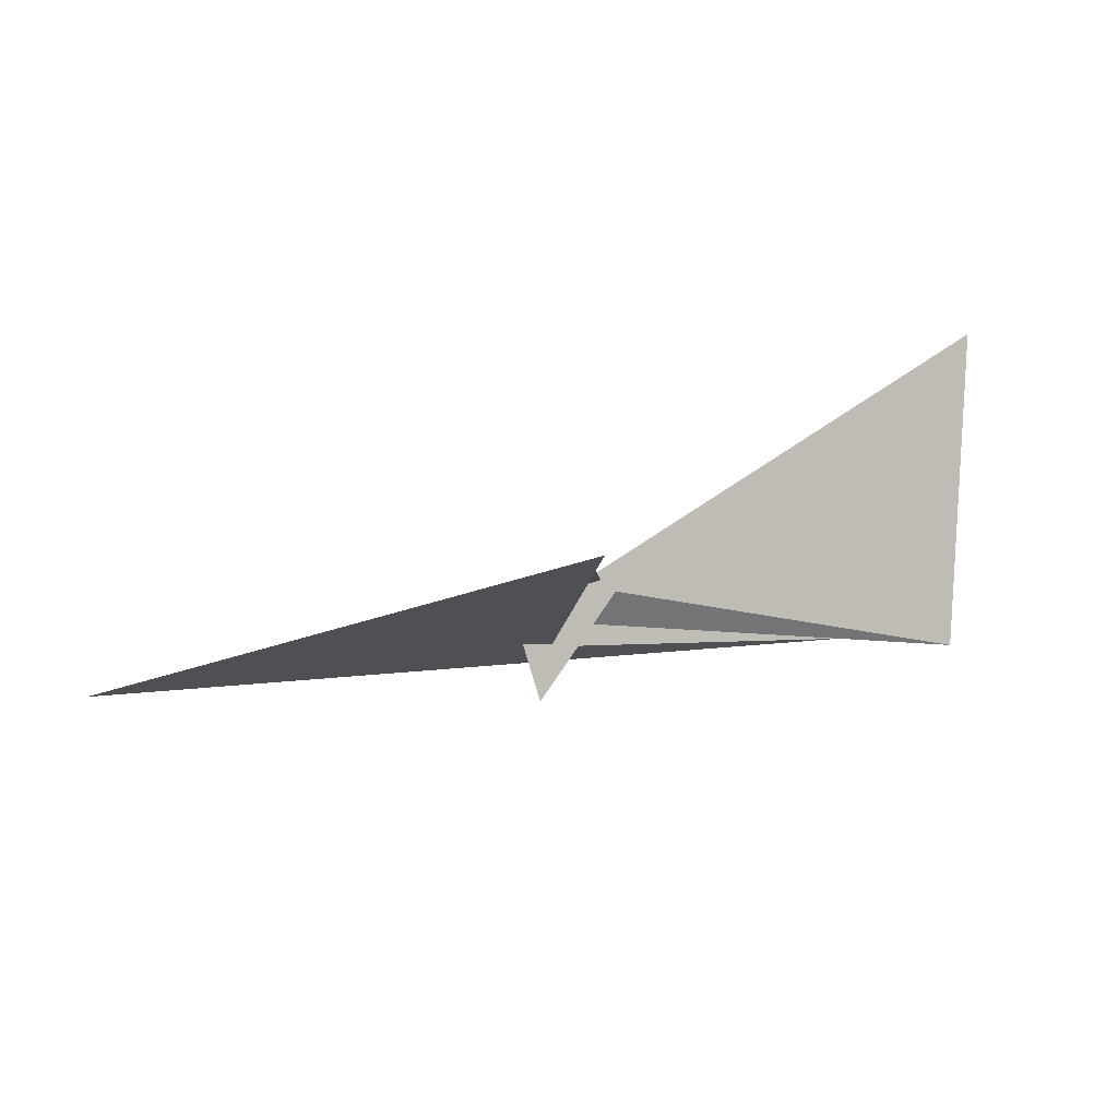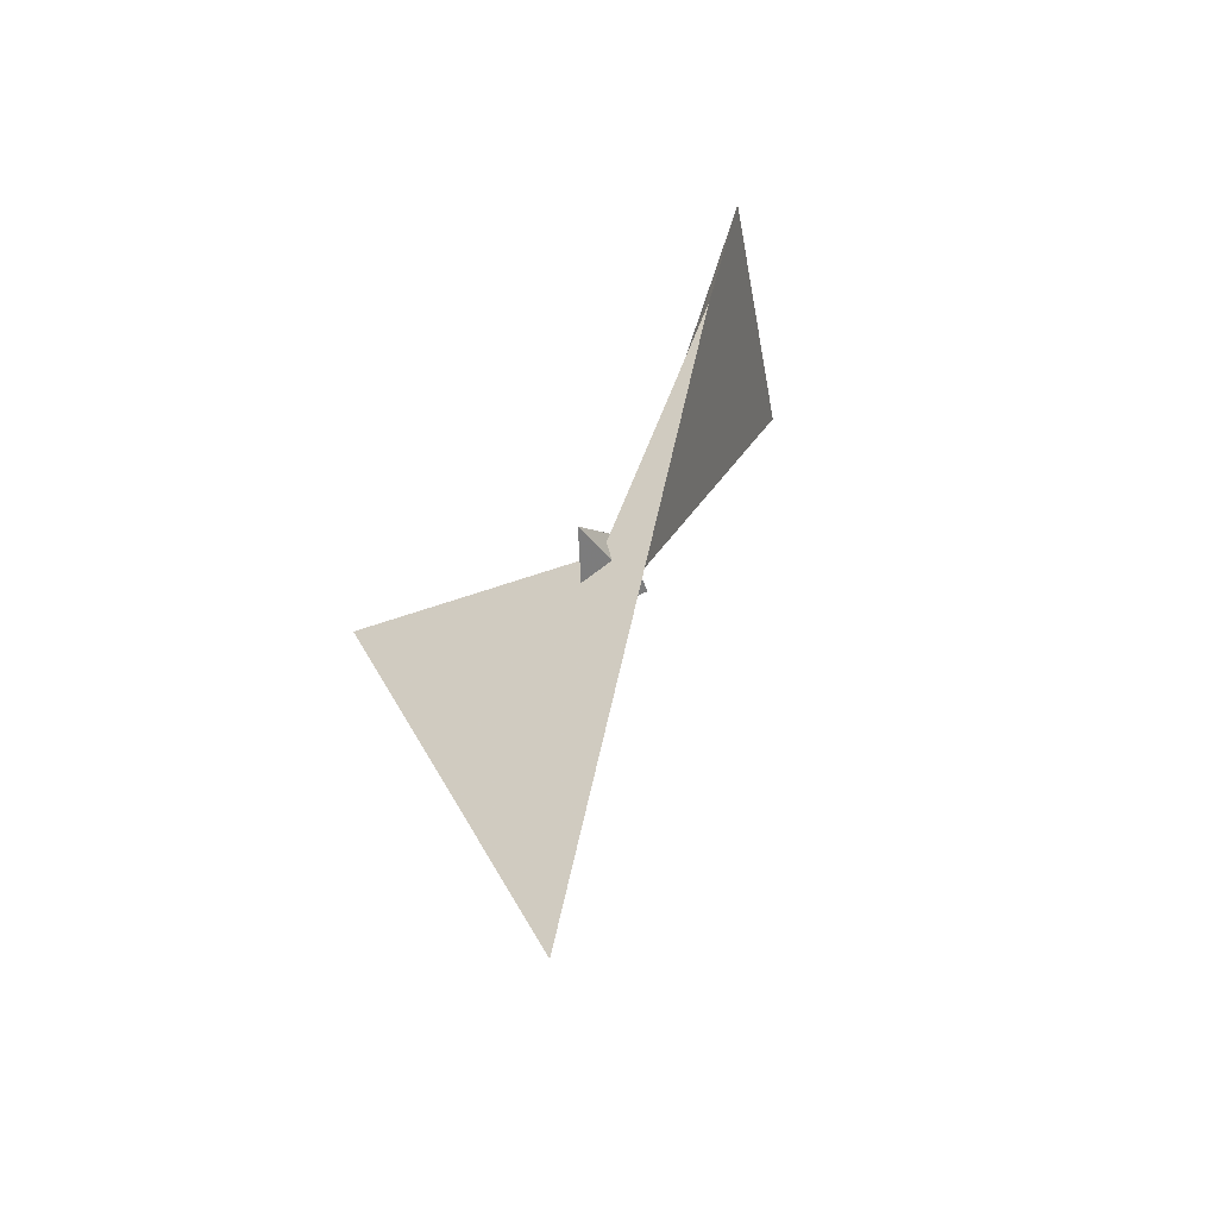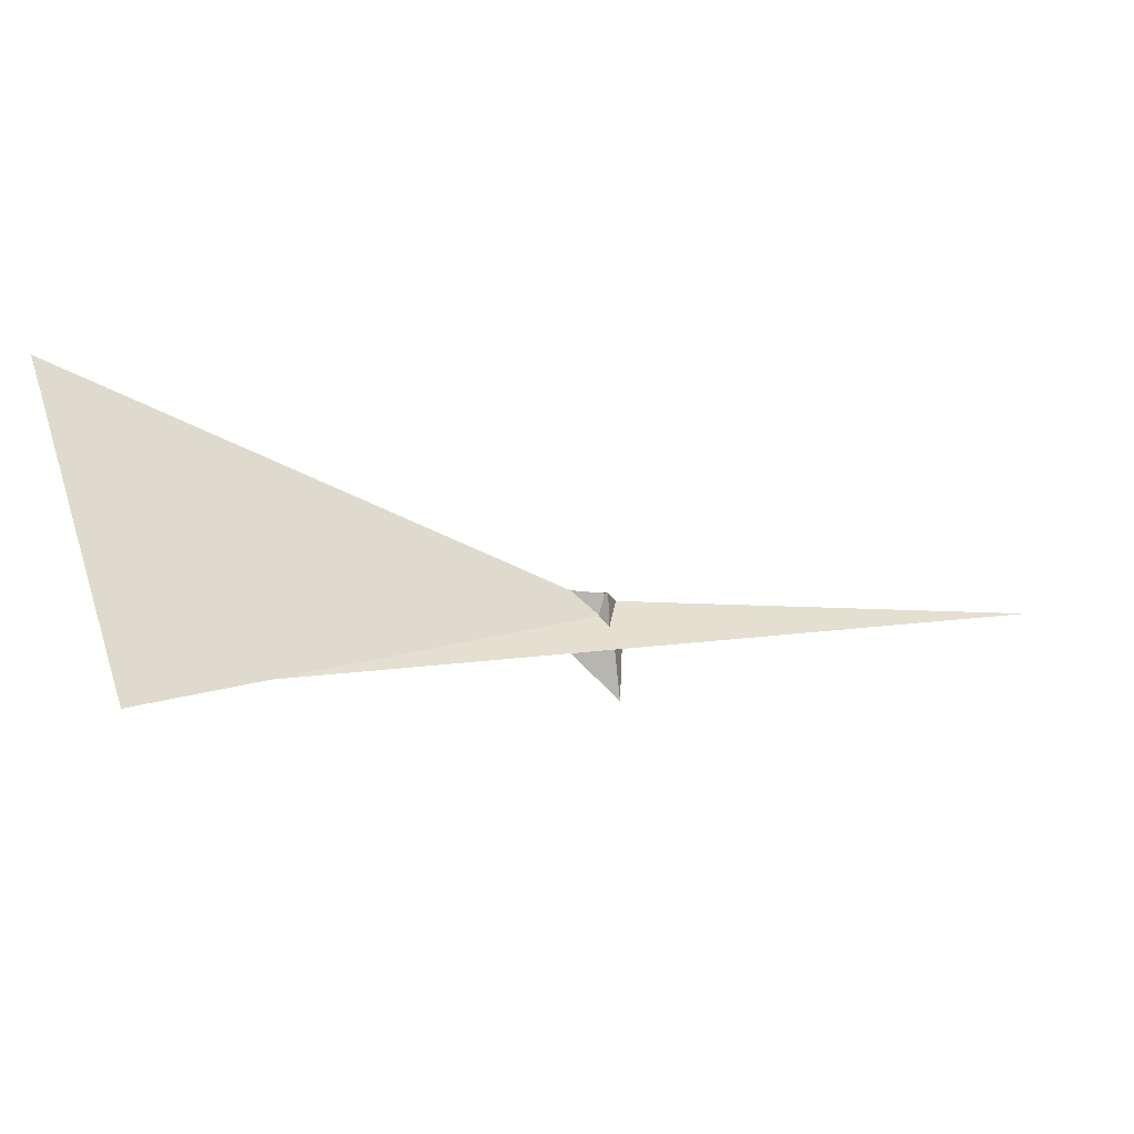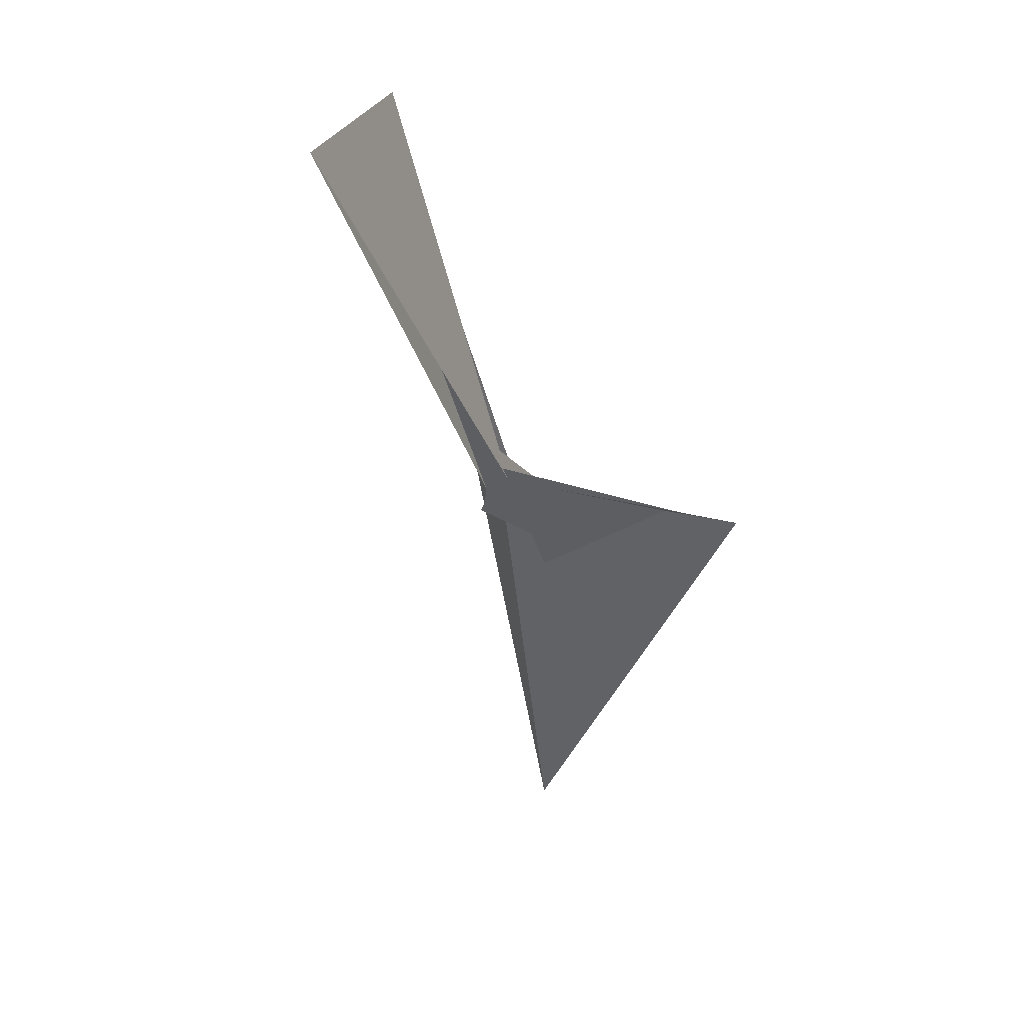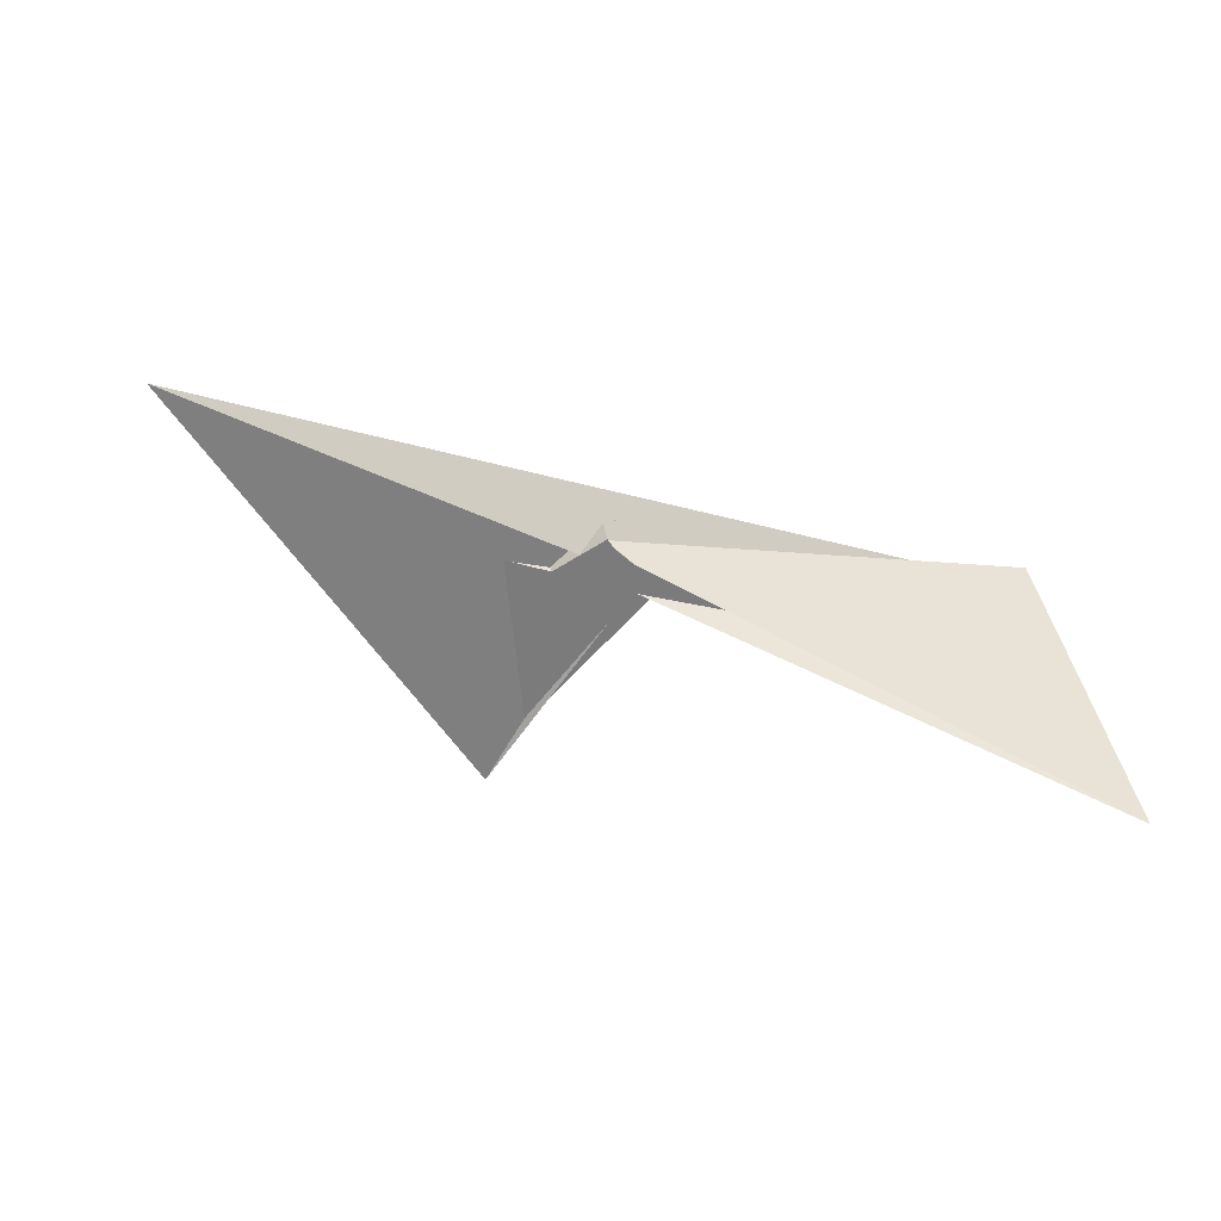
<metadata>
{"format":"obj","ext":"obj","renderer":"f3d","projection":"perspective","resolution":1024,"background":"white","views":[{"elev":-79.3,"azim":-175.2,"up":"+Y"},{"elev":44.2,"azim":83.4,"up":"+Z"},{"elev":63.0,"azim":-9.2,"up":"+Y"},{"elev":-58.7,"azim":-97.1,"up":"+Z"},{"elev":-39.2,"azim":139.2,"up":"+Z"}]}
</metadata>
<code>
v -0.7935 0.161 -0.564
v -8.58 4.389 -4.052
v 0.3548 -0.4299 0.1831
v -0.1164 -0.1112 0.4199
v 0.5067 -0.5949 -0.3373
v -1.267 0.4661 -0.4344
v -1.09 0.3329 -0.619
v -0.3804 -0.02183 -0.08345
v -0.2656 -0.01545 0.4581
v -4.29 2.225 -0.9518
v -1.015 0.3457 -0.2033
v 0.3693 -0.4988 0.1976
v 1.252 -0.8692 -0.3298
v 0.1412 -0.5173 1.299
v -7.747 3.287 1.82
v -1.471 0.487 -0.5123
v -0.3986 -0.1437 0.3771
v -0.4405 -0.04701 -0.2677
v -0.5277 -0.004689 -0.2643
v 2.761 -1.631 -0.1404
v 0.02159 0.3708 0.1386
v 0.3986 0.1709 -0.07119
v -0.01459 0.321 0.1842
v -0.1569 0.3678 0.2739
v -0.09184 0.1382 0.3096
v -0.2381 0.001743 0.4698
v 1.237 -0.8445 -0.3275
v 0.1086 0.4273 0.3154
v 0.02852 0.5532 0.5428
v 0.1745 0.6204 -0.2293
v 0.1065 0.2208 0.5742
v 0.09801 0.2187 0.6168
v 0.1656 0.03166 0.5222
v 0.7404 -1.319 -0.5707
v -0.8107 0.2819 -0.5615
v -5.507 2.433 1.307
v 7.798 -1.725 0.2607
v -0.1394 0.168 0.256
v -0.02956 0.359 -0.06162
v 0.1232 0.5696 -0.2549
v -1.177 -4.301 -1.932
v -1.014 -3.742 -1.616
v -0.1152 0.394 -0.06064
v -0.4498 0.5751 -0.3976
f 1 2 10 7 6 11 5 3 4 9 8
f 1 2 15 16 14 12 13 20 17 18 19
f 3 4 26 25 24 23 21 22 27 13 12
f 3 5 34 30 28 29 31 32 33 14 12
f 6 7 35 29 28 21 22 37 36 15 16
f 8 9 17 18 39 23 21 28 30 40 38
f 1 8 38 25 24 31 29 35 42 41 19
f 2 10 44 43 39 23 24 31 32 36 15
f 4 9 17 20 42 41 37 36 32 33 26
f 6 11 43 44 40 38 25 26 33 14 16
f 5 11 43 39 18 19 41 37 22 27 34
f 7 10 44 40 30 34 27 13 20 42 35

</code>
